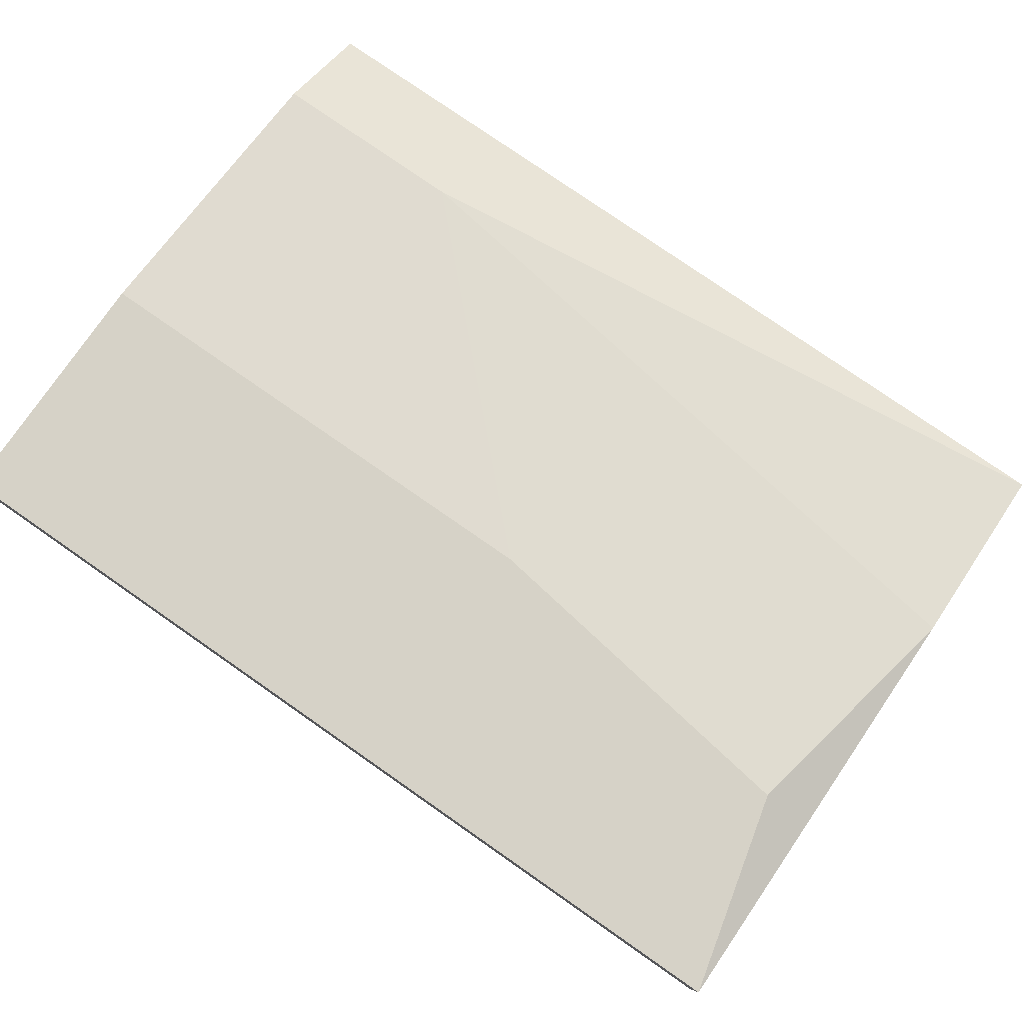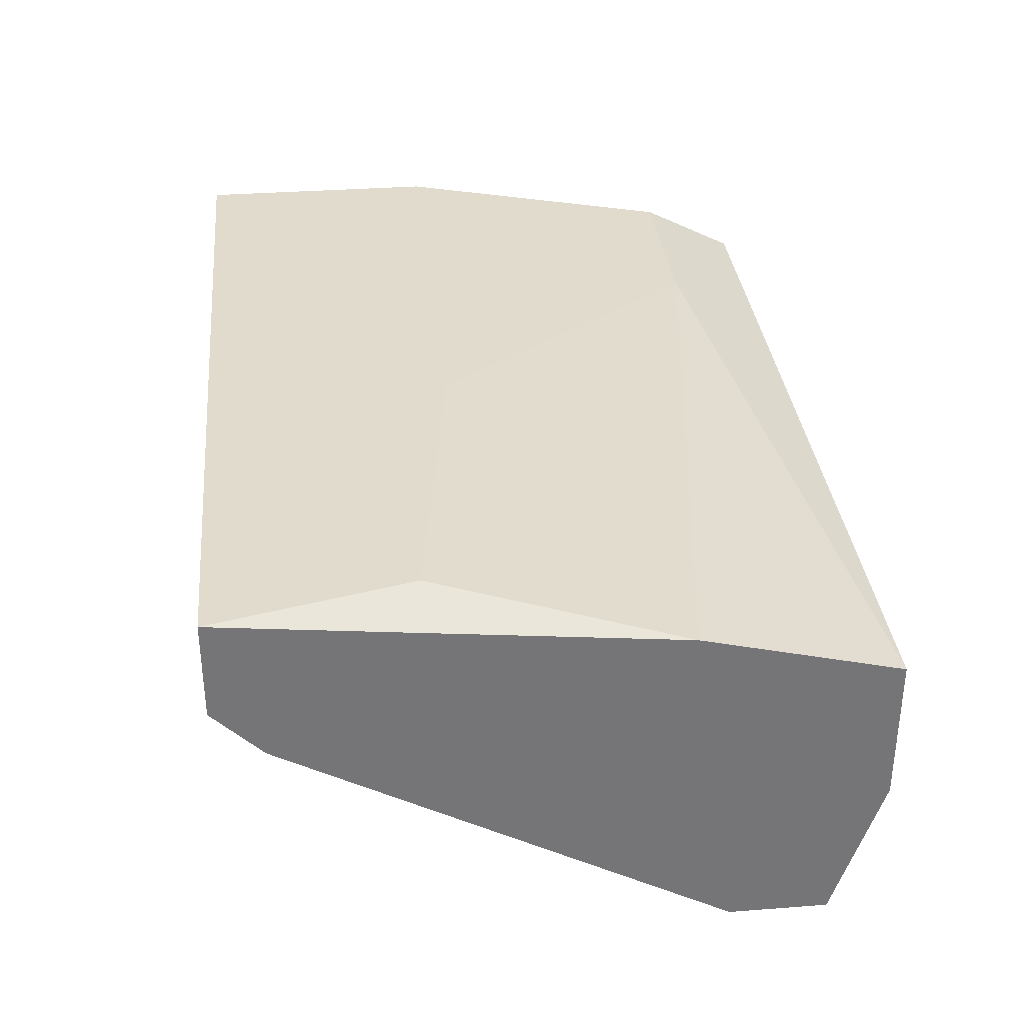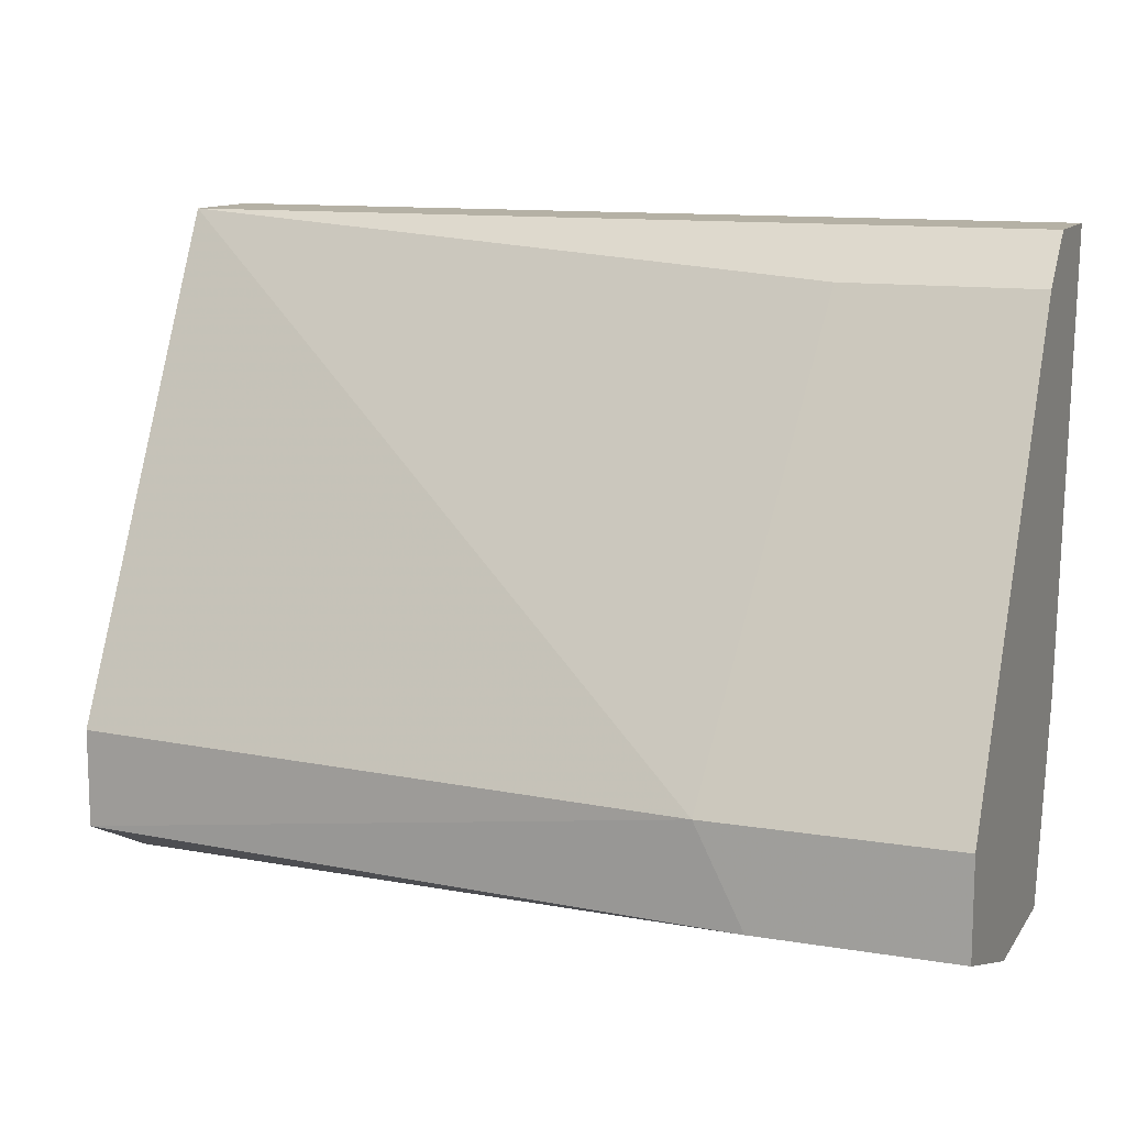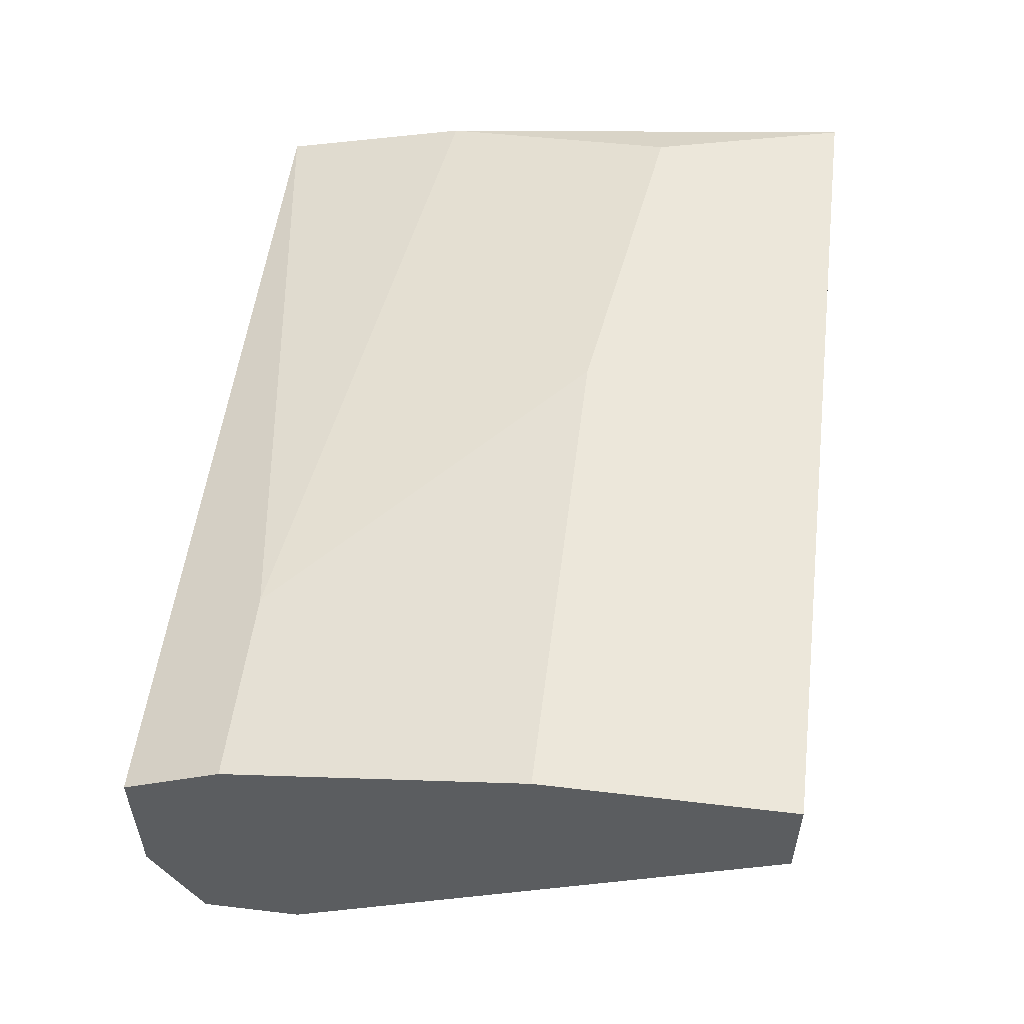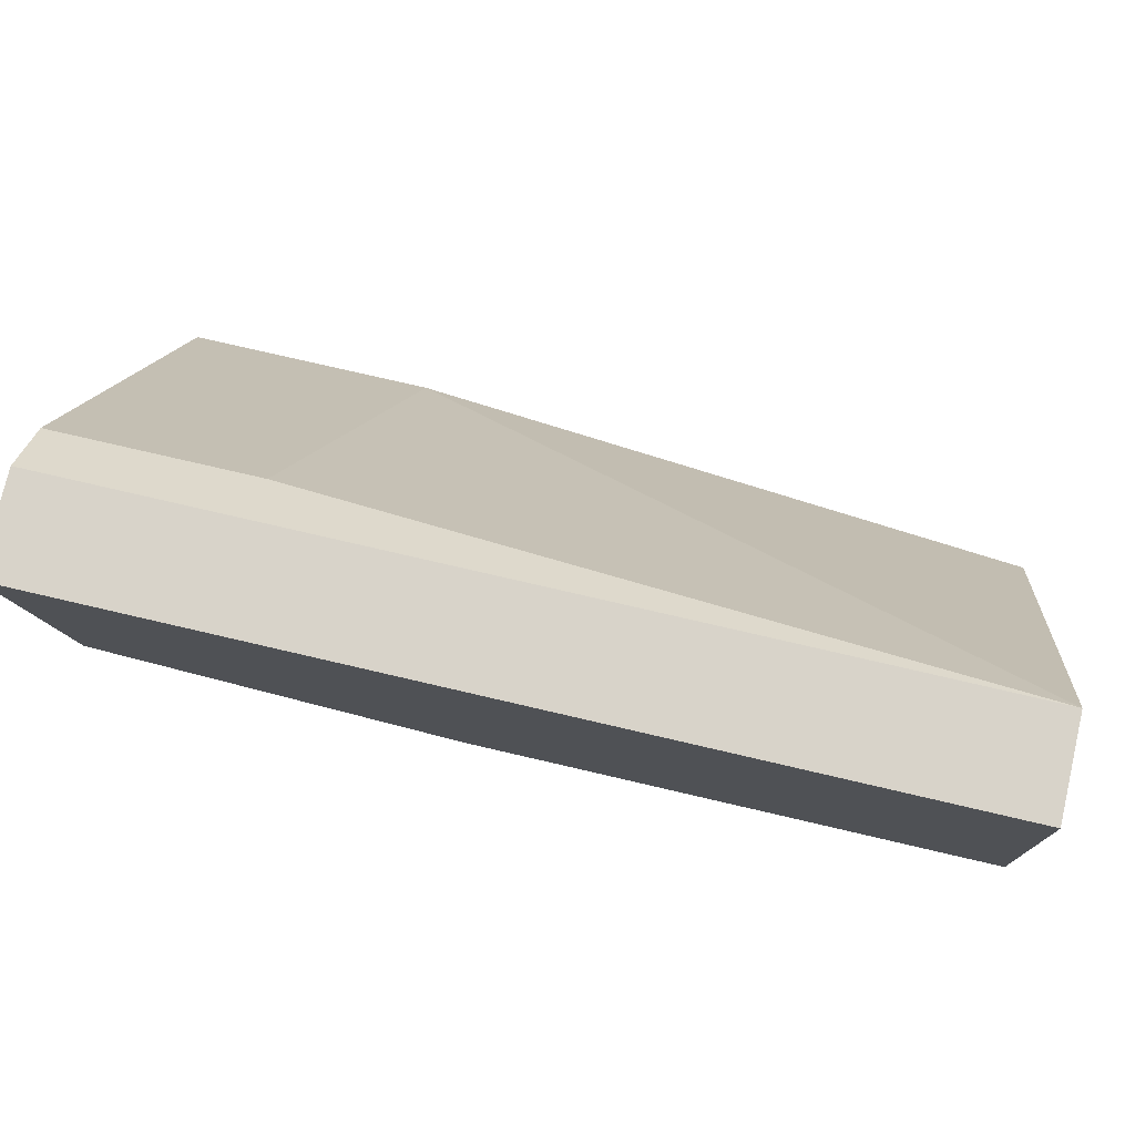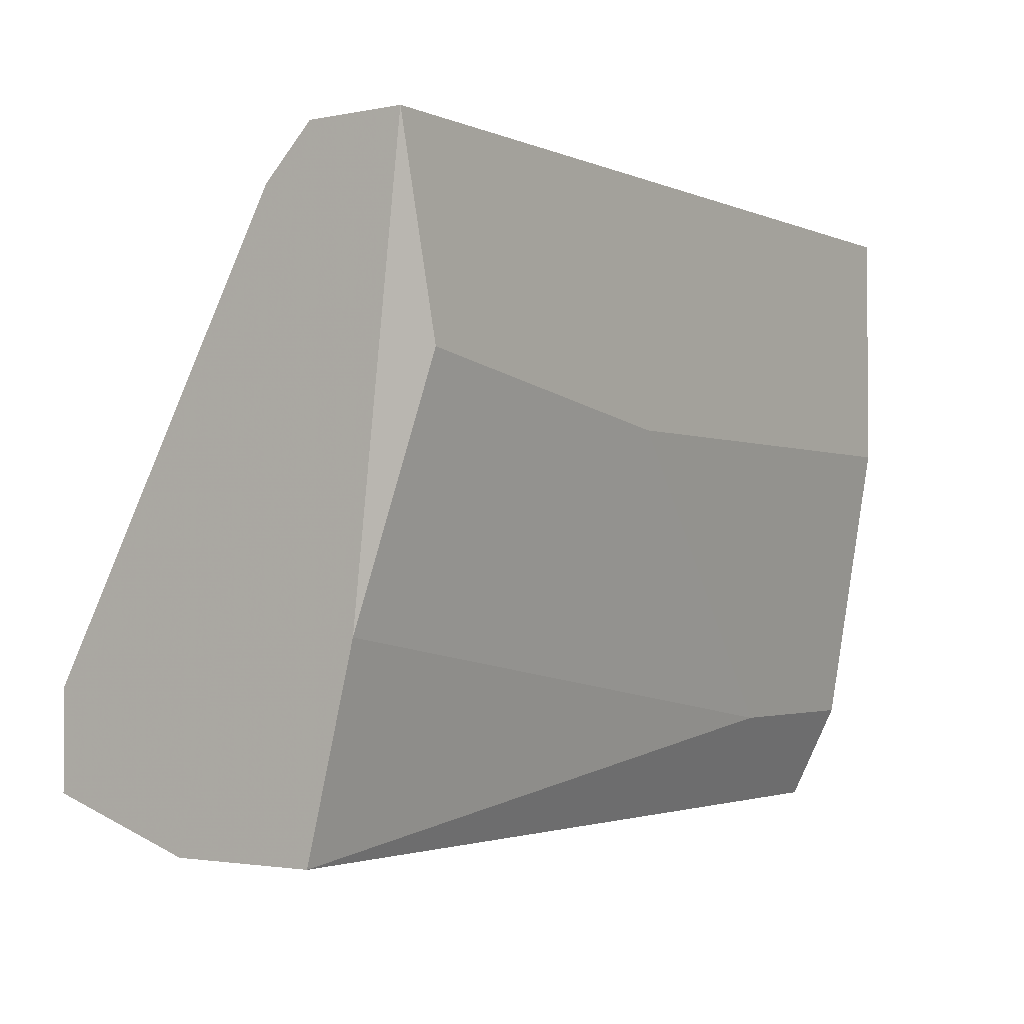
<metadata>
{"format":"obj","ext":"obj","renderer":"f3d","projection":"perspective","resolution":1024,"background":"white","views":[{"elev":78.6,"azim":-145.2,"up":"+Z"},{"elev":33.8,"azim":-95.9,"up":"+Z"},{"elev":11.9,"azim":-158.5,"up":"+Y"},{"elev":53.9,"azim":97.2,"up":"+Z"},{"elev":75.8,"azim":13.1,"up":"+Y"},{"elev":-2.3,"azim":-55.0,"up":"+Y"}]}
</metadata>
<code>
v -0.006589 -0.04481 0.01285
v -0.008555 -0.05658 -0.002841
v -0.008555 -0.06246 0.008927
v -0.008555 -0.06246 0.003045
v -0.008555 -0.0605 -0.002841
v -0.008555 -0.05462 0.01089
v -0.008555 -0.03893 0.006966
v -0.008555 -0.03696 0.008927
v -0.008555 -0.03696 0.01285
v 0.007138 -0.04678 0.01285
v 0.0189 -0.05854 0.01089
v 0.001253 -0.05658 -0.002841
v 0.02675 -0.04678 0.01285
v 0.02675 -0.05854 0.01089
v 0.02675 -0.05658 -0.000878
v 0.02675 -0.06246 0.008927
v 0.02675 -0.06246 0.003045
v 0.02675 -0.0605 -0.000878
v 0.02675 -0.03696 0.008927
v 0.02675 -0.03696 0.01285
v -0.000707 -0.0605 -0.002841
v -0.000707 -0.03893 0.006966
f 6 11 10
f 20 13 15
f 8 4 3
f 15 13 16
f 3 4 16
f 4 8 2
f 13 20 9
f 20 8 9
f 8 3 9
f 20 15 19
f 8 20 19
f 15 16 18
f 13 9 1
f 3 16 11
f 4 2 5
f 16 4 17
f 18 16 17
f 4 5 17
f 8 19 22
f 22 19 12
f 19 15 12
f 15 18 12
f 5 2 12
f 2 22 12
f 9 3 6
f 1 9 6
f 3 11 6
f 16 13 14
f 13 11 14
f 11 16 14
f 2 8 7
f 8 22 7
f 22 2 7
f 18 17 21
f 17 5 21
f 12 18 21
f 5 12 21
f 13 1 10
f 11 13 10
f 1 6 10

</code>
